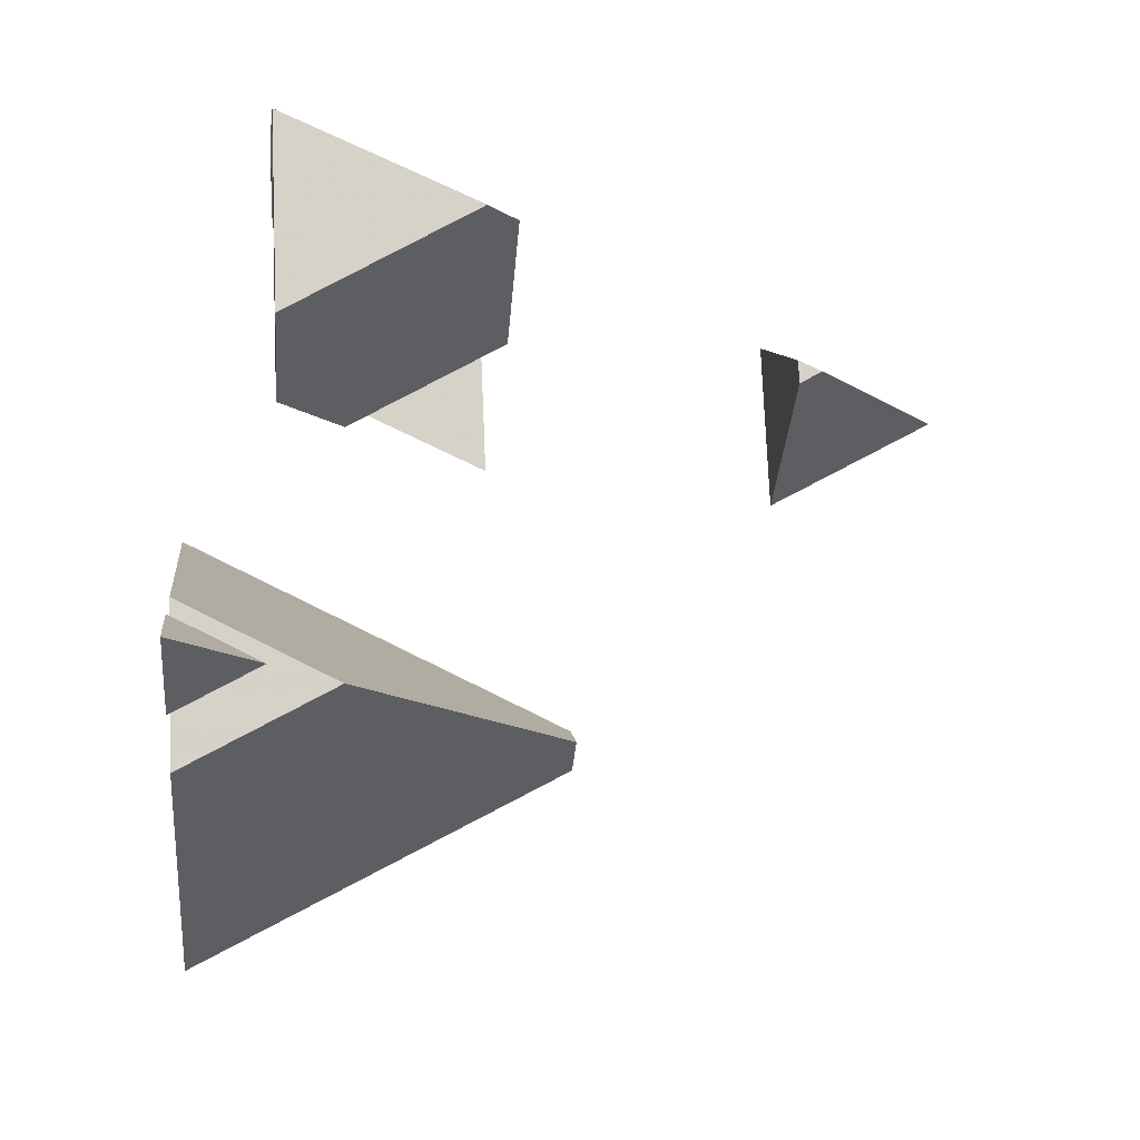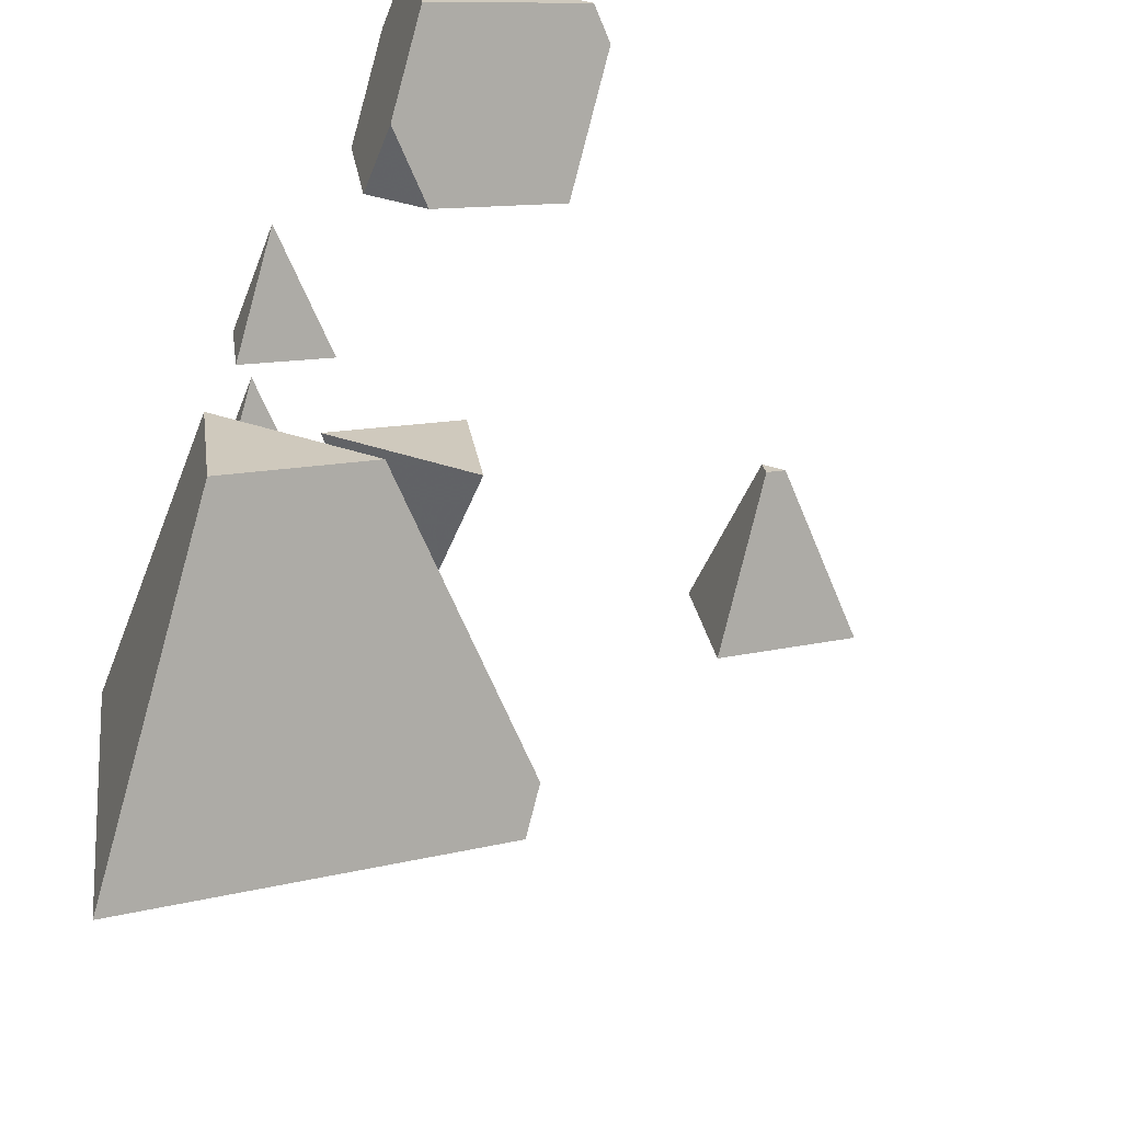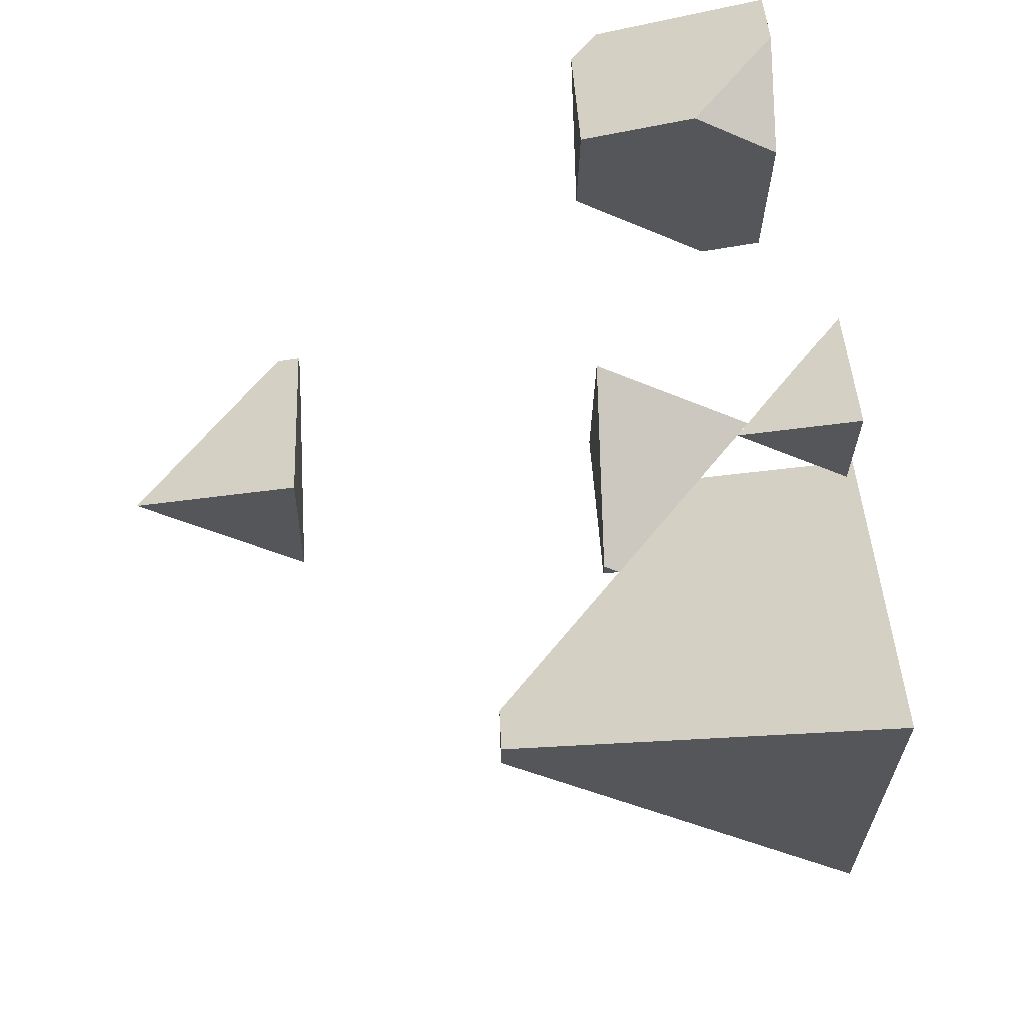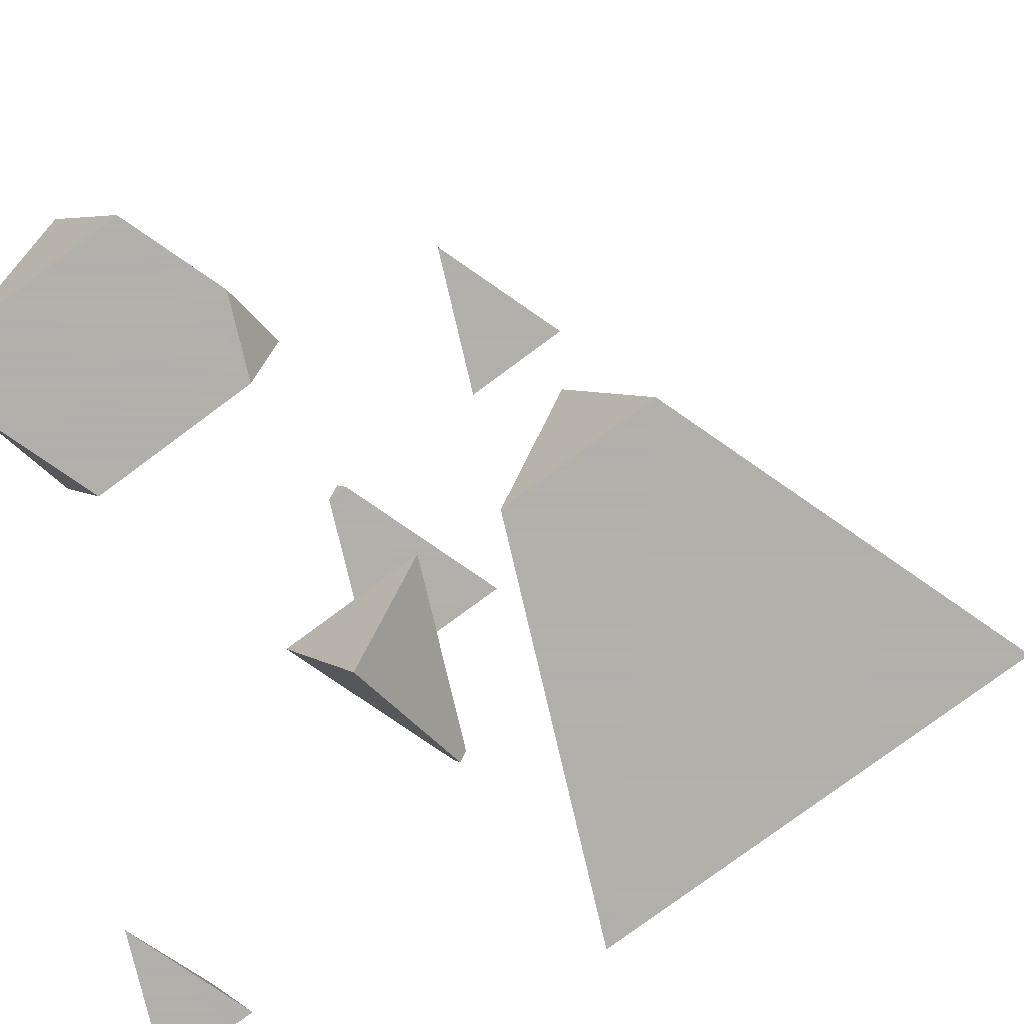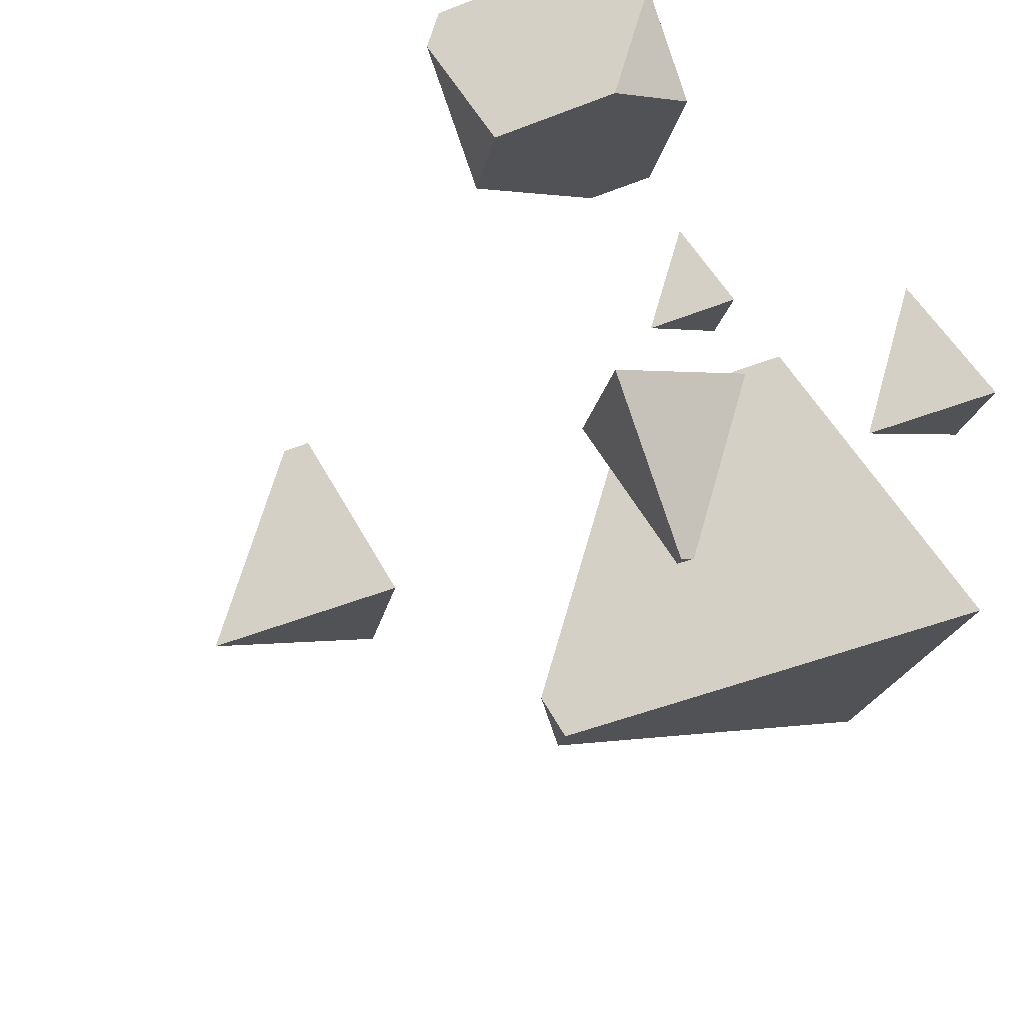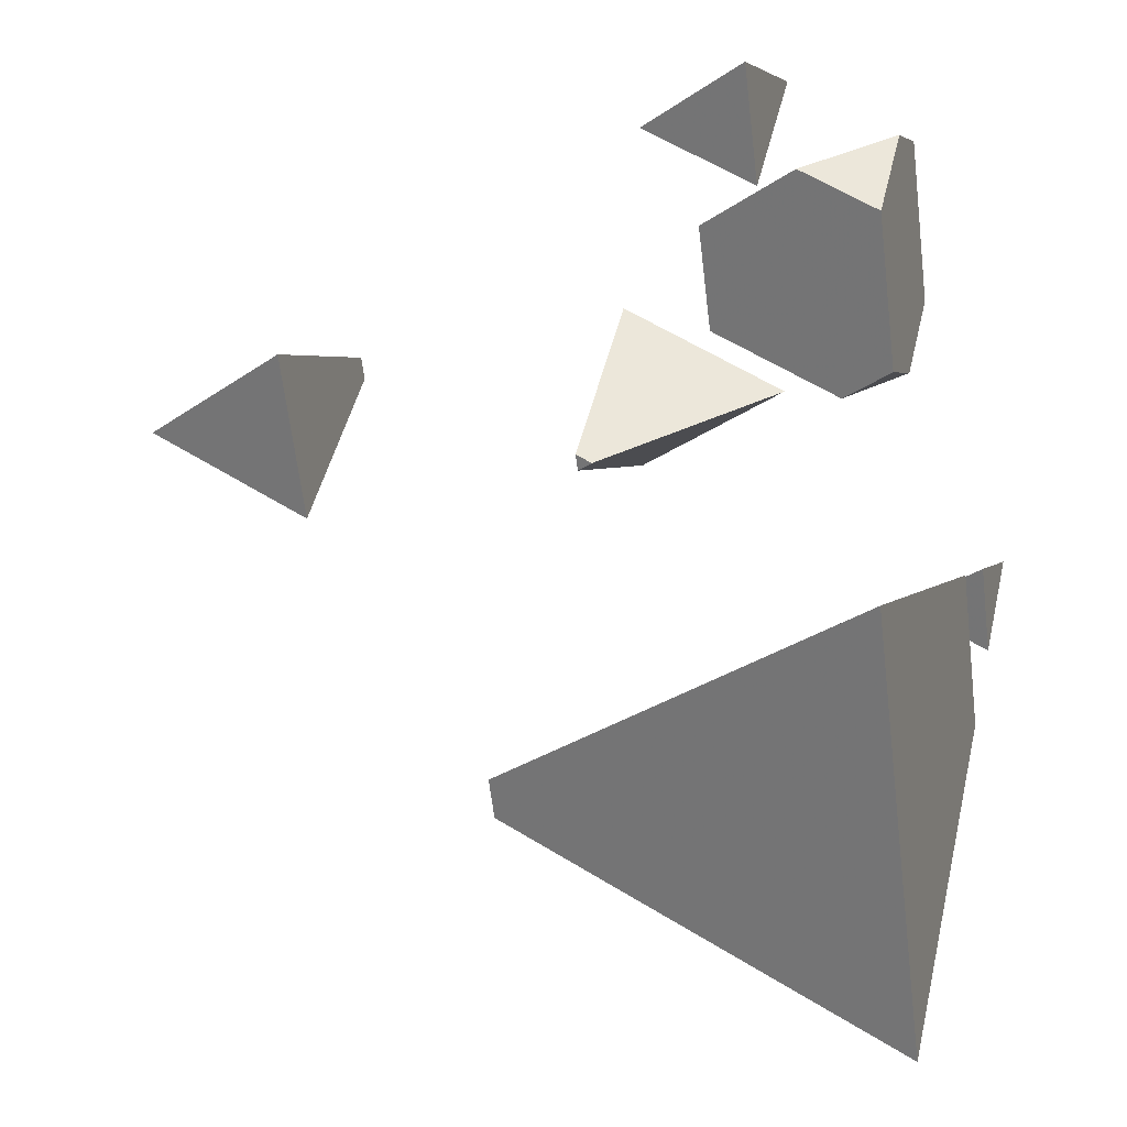
<metadata>
{"format":"obj","ext":"obj","renderer":"f3d","projection":"perspective","resolution":1024,"background":"white","views":[{"elev":7.7,"azim":-96.2,"up":"+Y"},{"elev":-44.8,"azim":-109.9,"up":"+Y"},{"elev":40.5,"azim":87.5,"up":"+Y"},{"elev":-78.4,"azim":-76.8,"up":"+Z"},{"elev":49.3,"azim":63.5,"up":"+Y"},{"elev":3.4,"azim":107.9,"up":"+Y"}]}
</metadata>
<code>
v -1.025 -0.3386 -1.075
v -1.519 -0.3386 -1.075
v -1.164 -0.4916 -0.74
v -0.6344 0.5696 -1.075
v -1.158 1.043 -1.075
v -1.609 1.043 -1.075
v -2.012 0.1072 -1.075
v -0.6344 0.8176 -0.5813
v -1.164 -0.0875 0.06428
v -0.901 0.5228 0.06428
v -1.839 0.5228 0.06428
v -2.012 0.5974 -0.0992
f 1 3 2
f 1 5 4
f 1 6 5
f 1 7 6
f 1 2 7
f 8 1 4
f 8 3 1
f 8 9 3
f 8 10 9
f 10 11 9
f 12 6 7
f 12 9 11
f 12 3 9
f 12 2 3
f 12 7 2
f 4 5 8
f 5 10 8
f 5 11 10
f 5 12 11
f 5 6 12
v 0.2721 -0.8589 0.06428
v 1.451 -0.8589 0.06428
v 1.487 -0.8193 -0.02253
v 0.6382 -0.454 -0.8223
v 1.487 -0.7757 0.06428
v 0.6382 -0.008627 0.06428
f 13 15 14
f 13 16 15
f 14 15 17
f 18 14 17
f 18 13 14
f 18 16 13
f 18 15 16
f 18 17 15
v 0.1089 -0.3796 1.773
v 0.9573 -1.147 1.773
v 1.34 -0.2577 1.773
v 0.1613 -0.2577 1.773
v 0.9573 -0.681 2.7
v 0.1089 -0.3158 1.9
f 19 21 20
f 19 22 21
f 21 23 20
f 24 22 19
f 24 20 23
f 24 19 20
f 24 21 22
f 24 23 21
v 1.676 1.043 -1.075
v 2.281 0.4962 -1.075
v 2.516 1.043 -1.075
v 2.281 0.7826 -0.5047
f 25 27 26
f 27 28 26
f 28 25 26
f 25 28 27
v -1.54 -1.46 -1.645
v -1.004 -1.944 -1.645
v -0.7958 -1.46 -1.645
v -1.004 -1.691 -1.14
f 29 31 30
f 31 32 30
f 32 29 30
f 29 32 31
v -0.58 -2.328 -1.645
v 1.117 -3.862 -1.645
v 2.151 -1.46 -1.645
v -0.2065 -1.46 -1.645
v 1.117 -2.717 0.6339
v 1.21 -2.501 0.6339
v 0.8775 -2.501 0.6339
v -0.58 -1.873 -0.74
f 33 35 34
f 33 36 35
f 35 37 34
f 35 38 37
f 38 39 37
f 40 36 33
f 40 37 39
f 40 34 37
f 40 33 34
f 40 35 36
f 40 38 35
f 40 39 38

</code>
